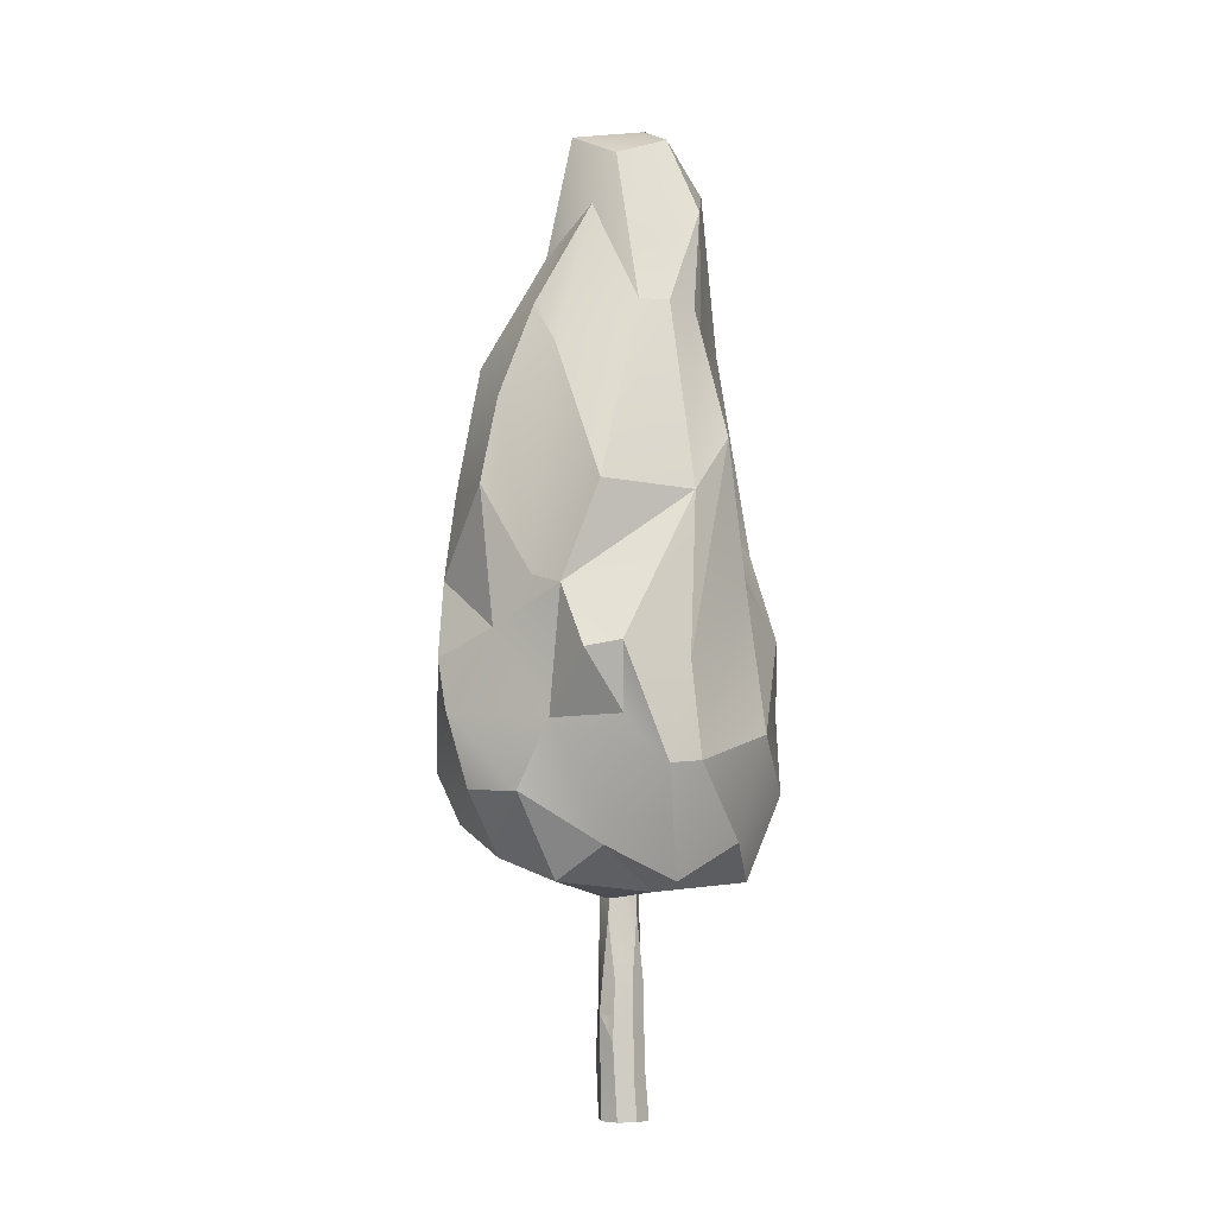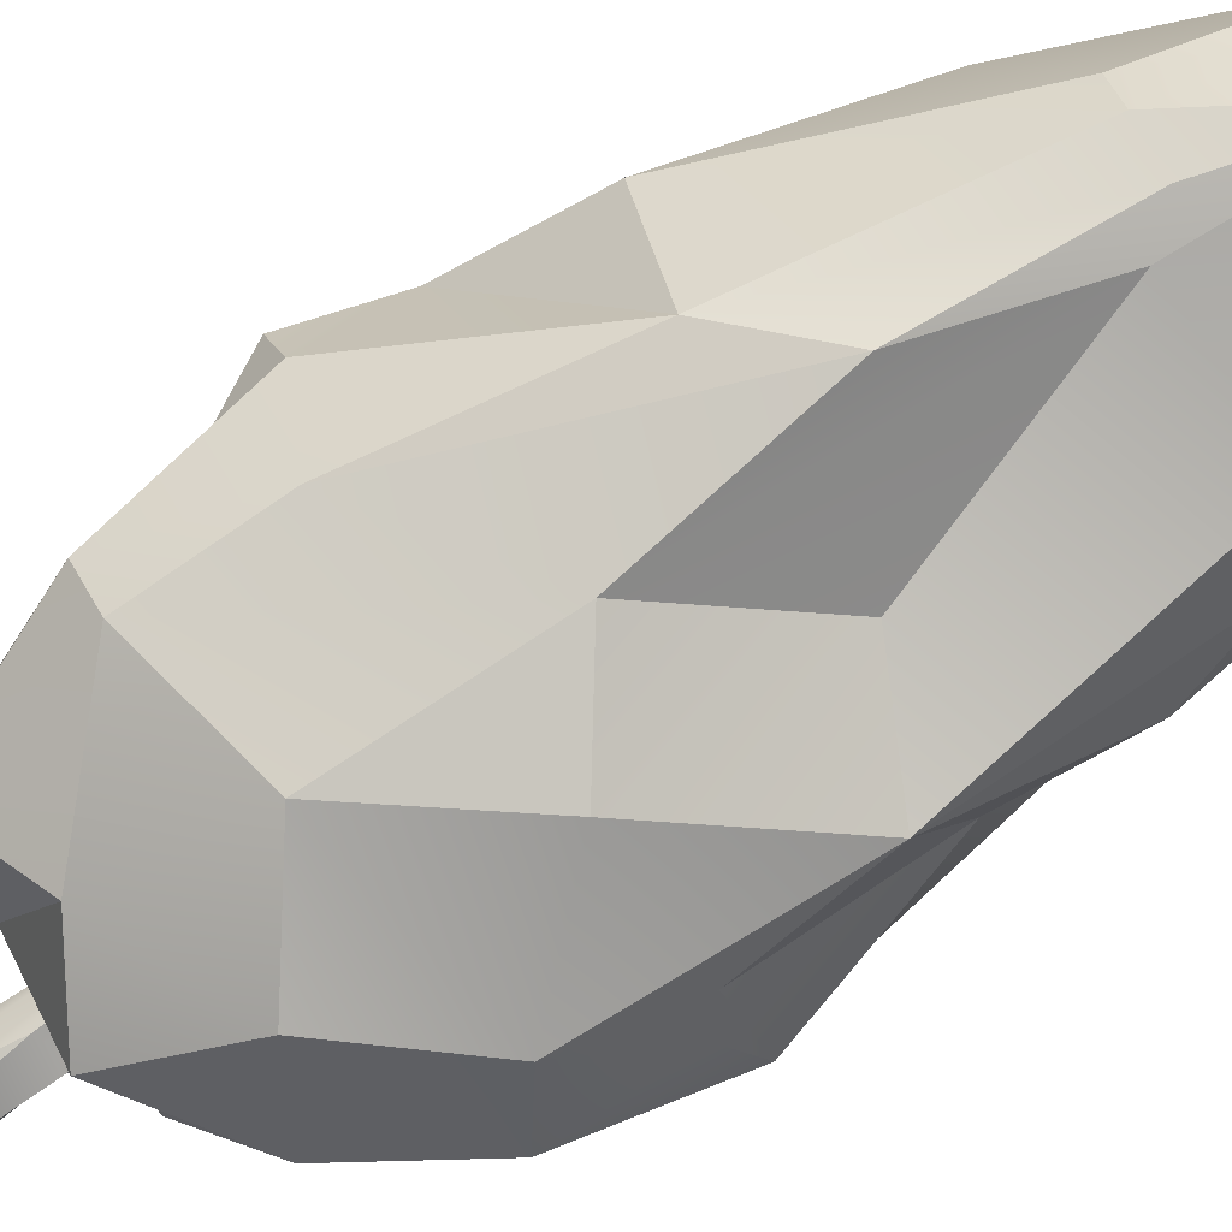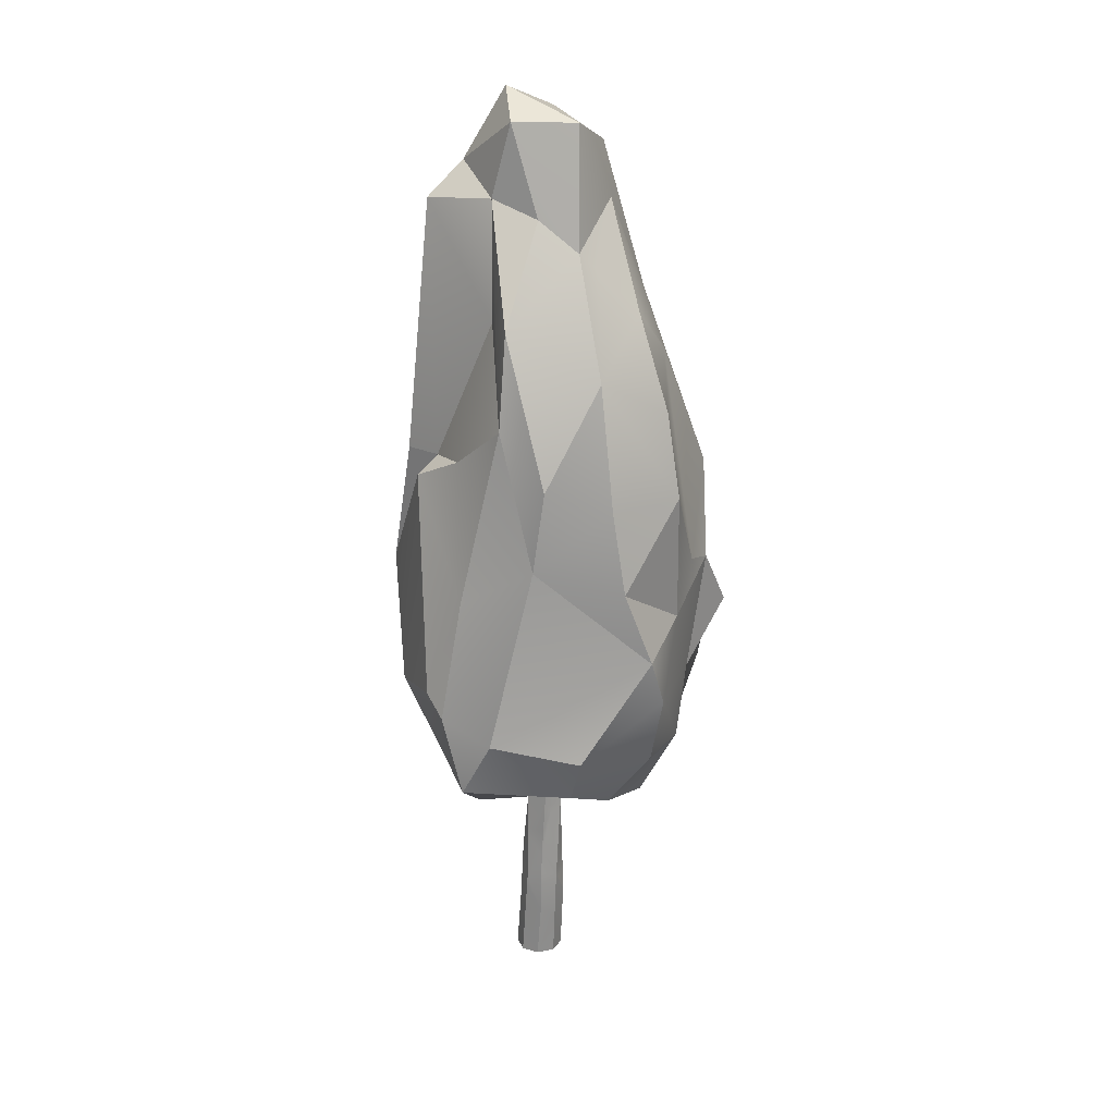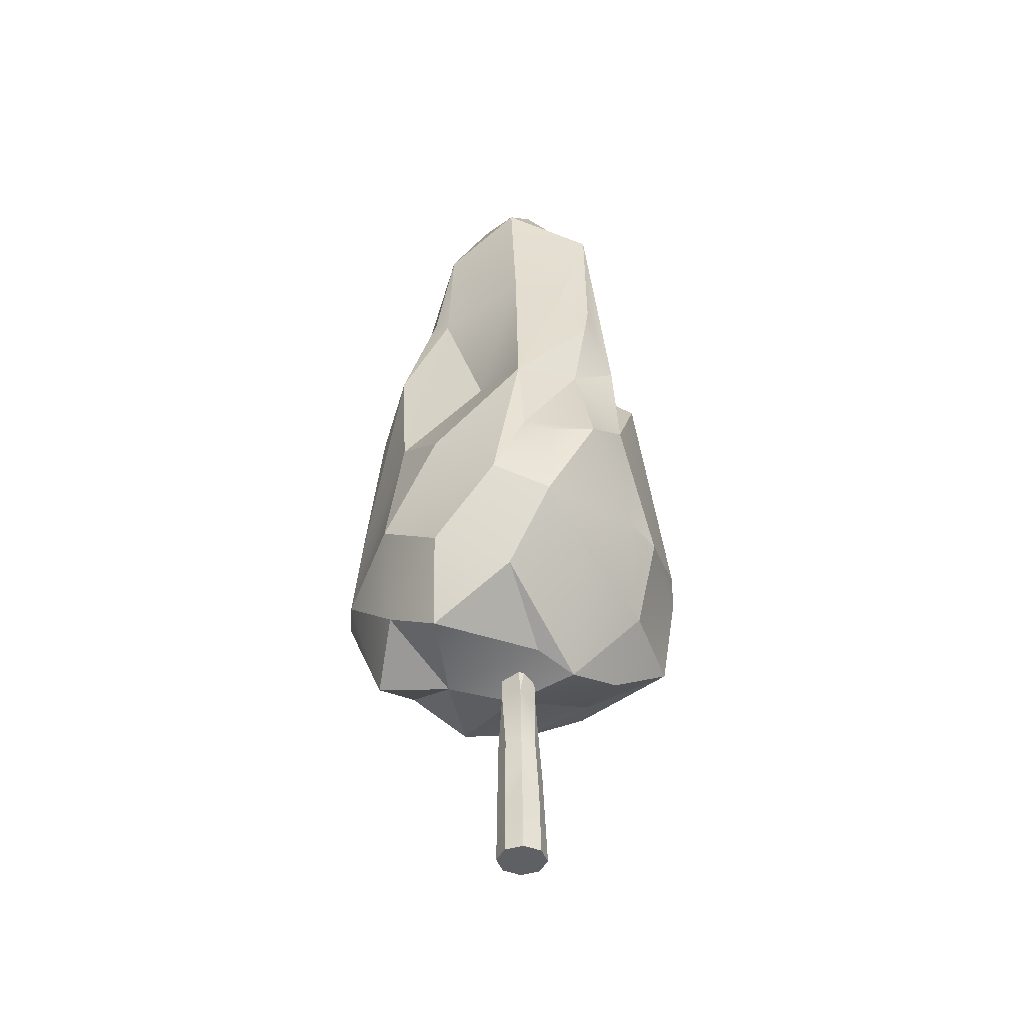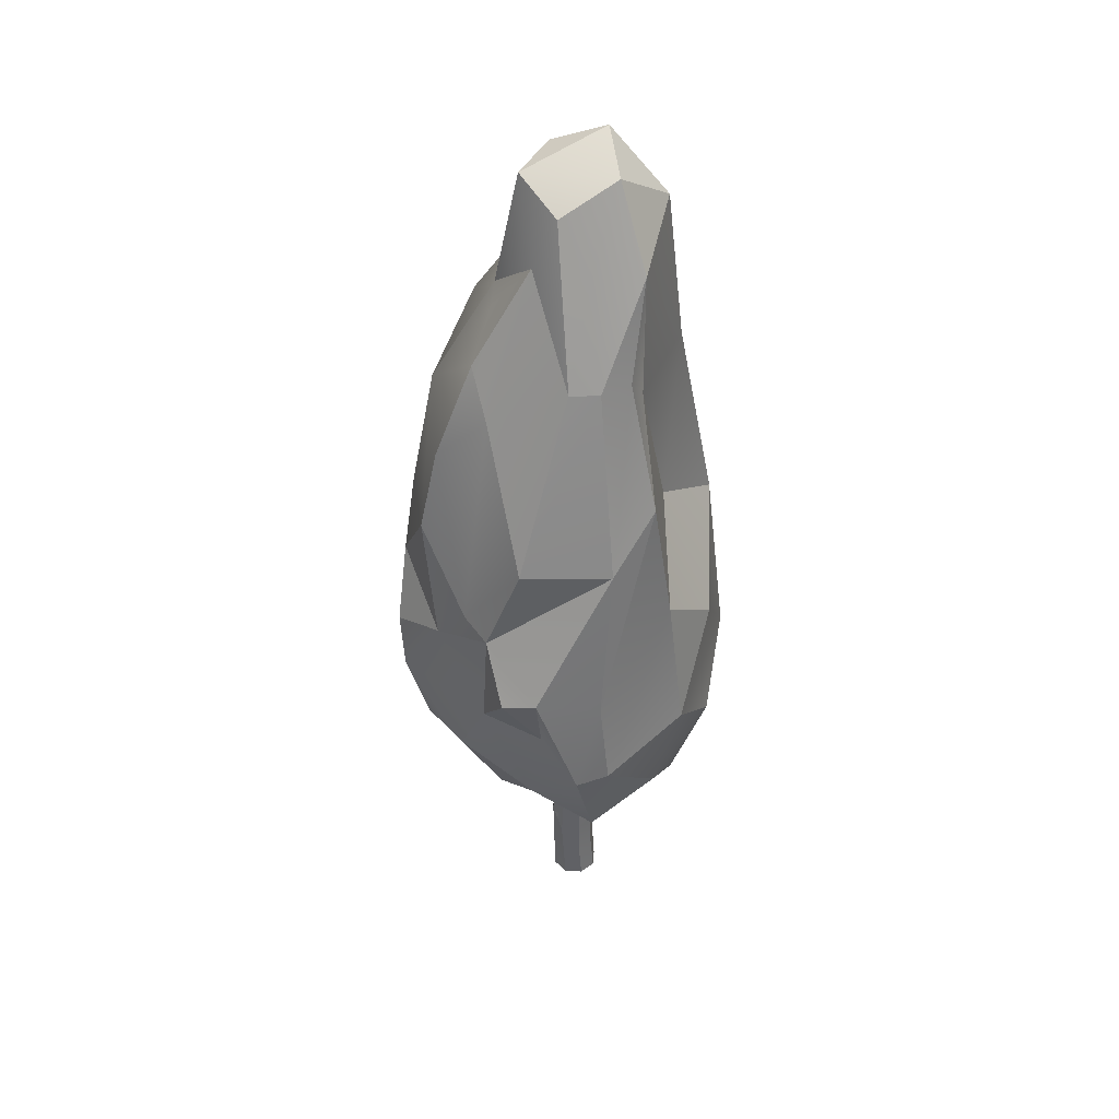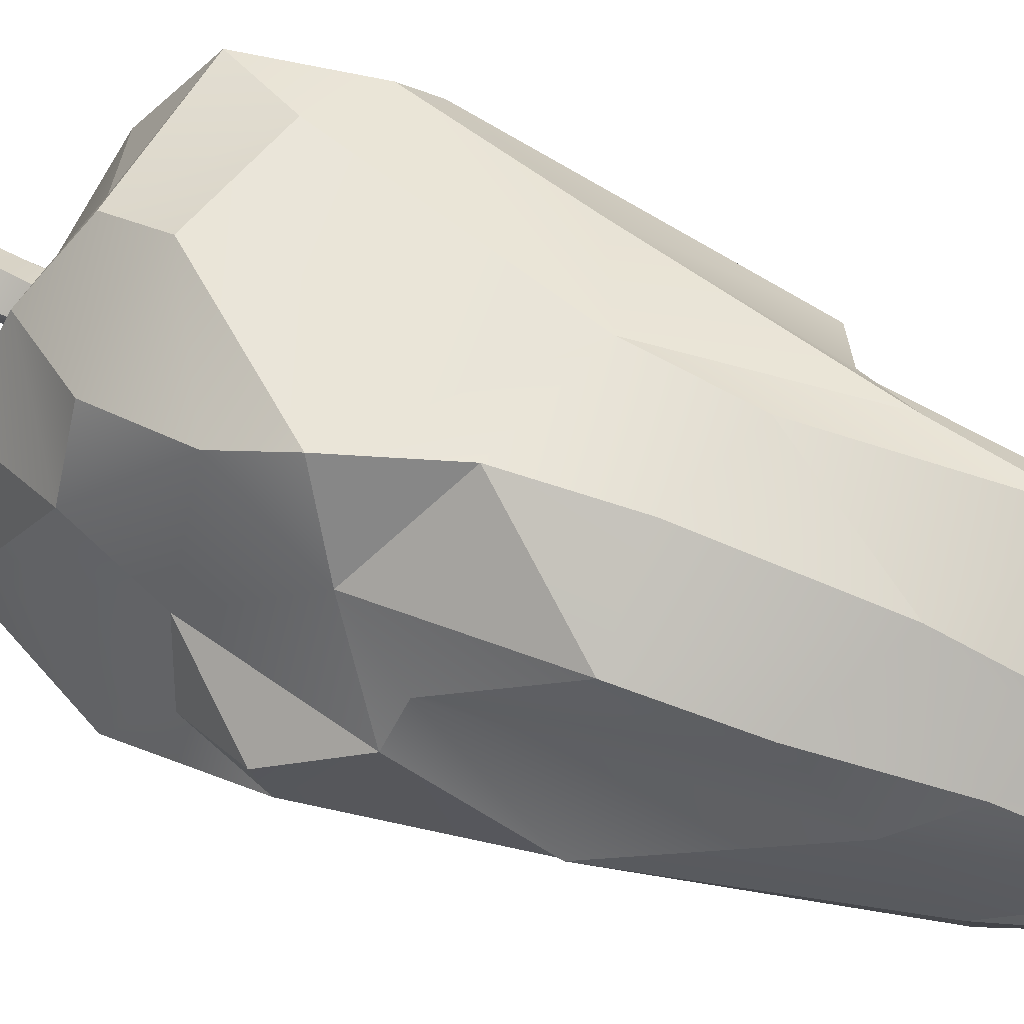
<metadata>
{"format":"obj","ext":"obj","renderer":"f3d","projection":"perspective","resolution":1024,"background":"white","views":[{"elev":-5.9,"azim":104.7,"up":"+Y"},{"elev":-78.9,"azim":123.3,"up":"+Z"},{"elev":23.6,"azim":3.7,"up":"+Y"},{"elev":-44.6,"azim":-137.6,"up":"+Y"},{"elev":40.5,"azim":116.7,"up":"+Y"},{"elev":53.3,"azim":116.6,"up":"+Z"}]}
</metadata>
<code>
o BirchA
v 0.02854 -0.2295 -0.3979
v 0.06196 0.5285 -0.3473
v 0.3031 -0.2295 -0.2842
v 0.3269 0.3892 -0.2472
v 0.4169 -0.2295 -0.00984
v 0.4681 0.9427 0.04339
v 0.3033 -0.2294 0.2645
v 0.3582 1.362 0.2771
v 0.02891 -0.2293 0.3781
v 0.09207 0.7068 0.4019
v -0.2456 -0.2293 0.2645
v -0.1498 1.322 0.276
v -0.3594 -0.2294 -0.009918
v -0.285 0.8598 0.04113
v -0.2459 -0.2295 -0.2843
v -0.1688 1.352 -0.2211
v 0.3305 1.852 -0.2256
v 0.08261 1.853 -0.325
v 0.4417 1.829 0.01408
v 0.1091 1.775 0.3522
v -0.2424 1.796 0.01329
v 0.2169 2.835 -0.2623
v 0.4237 2.785 0.1273
v 0.1621 2.761 0.335
v -0.1479 2.791 0.126
v -0.1367 2.844 -0.2154
v 0.3353 5.126 -0.2333
v -0.01915 4.075 -0.2073
v 0.415 4.051 0.02578
v 0.2452 4.056 0.2602
v -0.02572 5.181 0.1318
v -0.1892 4.08 0.02722
v 0.1888 6.237 -0.3647
v 0.4398 6.178 -0.1326
v 0.4117 7.132 -0.01212
v 0.2017 6.246 0.1087
v -0.04979 6.304 -0.123
v 0.08964 7.171 -0.3177
v 0.4051 8.748 -0.3958
v 0.3039 8.044 -0.3993
v 0.5082 8.047 -0.199
v 0.3088 8.082 -0.004775
v 0.1539 8.804 -0.1517
v 0.1047 8.079 -0.2052
v 0.1901 9.464 -0.4758
v 0.4152 9.475 -0.3439
v 0.3723 9.499 -0.2364
v 0.2592 9.518 -0.1927
v 0.09048 9.5 -0.3466
v 0.187 10.68 -0.4812
v 0.2589 10.68 -0.3188
v 0.09432 10.68 -0.2508
v 0.02239 10.68 -0.4132
v -0.2151 0.4028 -0.259
v 0.3286 0.5037 0.2703
v -0.1919 0.6405 0.2709
v -0.1803 1.117 -0.2305
v -0.2438 1.034 -0.05175
v -0.1015 1.112 -0.2579
v -0.1622 1.12 0.2745
v -0.05657 1.085 0.3245
v -0.2122 1.109 0.1677
v 0.1033 1.413 0.3691
v 0.3301 1.698 -0.2279
v 0.03795 2.902 -0.2374
v -0.1558 1.969 -0.2188
v 0.2666 2.671 0.2558
v 0.07212 1.18 -0.3363
v 0.3285 1.028 -0.2378
v 0.1174 0.9614 -0.3213
v -0.2219 1.673 -0.05179
v -0.2004 1.581 0.1323
v -0.2493 1.644 0.0178
v 0.136 2.276 0.3435
v -0.1486 2.266 0.1796
v -0.1487 2.151 0.1913
v -0.1594 1.798 -0.2194
v -0.1521 2.716 -0.04766
v 0.4557 1.359 0.02963
v 0.3877 1.249 0.2142
v 0.3881 2.428 -0.007696
v 0.3798 2.346 -0.03887
v 0.2683 2.391 -0.2457
v 2.754 5.006 -1.368
v -0.3777 10.35 2.195
v -1.986 10.06 -0.4756
v 0.7327 14.7 0.6162
v -0.2921 11.83 1.96
v 0.2456 3.931 1.92
v 0.8947 7.635 -2.091
v 1.685 11.88 0.9392
v -1.462 8.369 -1.702
v 1.988 8.94 -1.58
v -1.936 5.287 -1.488
v -1.531 4.408 1.209
v -0.2734 8.945 -1.391
v 1.21 9.813 -1.907
v 1.562 7.776 2.363
v -0.2432 4.604 -2.376
v -2.357 7.322 -0.08708
v -0.4432 15.09 -0.2416
v 0.2558 14.7 -0.7637
v 2.014 3.351 -1.295
v 0.9045 4.936 2.676
v -1.816 4.681 -0.4798
v 0.6512 11.47 -1.384
v 1.478 11.86 -1.09
v 2.822 7.562 0.1937
v 2.589 7.714 0.6976
v 2.061 11.21 0.5003
v 1.03 12.55 0.943
v 0.1306 13.3 0.9272
v -1.014 7.503 2.223
v -1.108 9.578 1.461
v 1 3.175 -0.6993
v -1.911 10.81 -0.2708
v -2.406 6.806 -0.8695
v -1.925 6.632 -1.514
v -1.147 4.063 -1.575
v -1.634 11.09 -0.7153
v -1.618 6.886 -1.726
v 0.1387 8.144 2.438
v -0.1557 6.904 -2.349
v 0.9973 11.83 -1.354
v 2.55 5.662 0.4336
v 1.197 13.5 0.1769
v -1.588 5.88 2.158
v -0.6157 3.328 -0.3134
v -1.288 5.757 -2.125
v 0.9412 5.457 -2.391
v 0.572 13.43 -1.349
v 2.372 6.989 1.336
v 2.405 4.638 0.9568
v 1.997 4.653 1.824
v 0.7291 4.156 2.361
v 2.684 5.707 -0.6912
v 1.702 11.86 -0.6741
v -1.791 9.199 1.042
v -2.142 5.632 0.2876
v 0.1475 3.305 -1.924
v 2.368 5.046 -1.746
v 1.046 13.4 -0.6837
v 2.241 3.867 -0.2879
v 3.15 6.615 -0.2367
v 0.7598 12.81 1.02
v -0.6007 13.53 0.582
v -0.5459 5.194 2.659
v -0.8486 3.474 1.351
v -1.01 4.276 2.502
v -0.8166 3.09 0.3144
v 1.095 3.897 -2.001
v -0.5599 11.76 1.152
v 1.313 3.67 1.57
v -1.323 5.585 2.47
v -2.121 5.56 0.9807
v 0.3482 3.055 0.1432
v -1.839 8.722 -0.6227
v 2.192 5.828 2.109
v -1.52 9.391 0.6179
v 2.374 6.474 -1.591
v 1.056 14.31 -0.1676
v 2.995 6.718 -0.7618
v 2.741 9.051 -0.3696
v 2.359 9.099 1.549
v 1.148 11.06 1.941
v 1.999 6.587 2.297
v -1.657 13.41 0.004109
v 1.816 3.338 0.5456
v -0.738 14.04 -1.093
v -1.012 11.52 -1.267
v -0.2961 14.71 0.6454
v -2.035 9.346 0.1789
v 2.153 10.42 1.346
v 1.359 9.083 2.254
v 0.324 9.484 2.485
v -1.12 13.94 -0.2953
f 1 4 3
f 4 5 3
f 5 55 7
f 55 9 7
f 9 56 11
f 56 13 11
f 16 18 68
f 13 54 15
f 54 1 15
f 11 13 15
f 71 77 16
f 2 70 69
f 8 80 79
f 12 72 73
f 10 8 63
f 58 14 73
f 69 64 6
f 61 10 63
f 25 31 32
f 20 76 12
f 18 83 17
f 66 22 18
f 67 24 74
f 82 81 19
f 27 28 33
f 24 23 30
f 32 28 26
f 25 30 31
f 23 29 30
f 22 28 27
f 22 26 65
f 38 37 44
f 28 38 33
f 32 31 37
f 30 35 36
f 29 27 34
f 28 37 38
f 31 30 36
f 30 34 35
f 41 39 46
f 36 43 31
f 35 34 41
f 33 39 27
f 33 38 40
f 37 43 44
f 36 35 42
f 34 39 41
f 45 53 50
f 44 45 38
f 43 42 48
f 41 47 35
f 39 40 45
f 40 38 45
f 44 43 49
f 42 47 48
f 50 52 51
f 49 52 53
f 48 51 52
f 46 50 51
f 45 49 53
f 43 48 52
f 47 46 51
f 39 45 50
f 10 55 8
f 14 57 54
f 10 60 56
f 2 57 59
f 14 60 62
f 6 8 55
f 72 12 76
f 57 58 16
f 59 57 16
f 60 61 12
f 62 60 12
f 63 8 20
f 19 64 17
f 64 18 17
f 24 67 23
f 69 70 68
f 68 64 69
f 73 72 21
f 71 73 21
f 76 74 75
f 75 24 25
f 66 18 77
f 77 18 16
f 77 21 66
f 26 78 25
f 1 2 4
f 4 6 5
f 5 6 55
f 55 10 9
f 9 10 56
f 56 14 13
f 68 2 59
f 59 16 68
f 13 14 54
f 54 2 1
f 15 1 11
f 1 3 11
f 3 5 7
f 7 9 3
f 9 11 3
f 71 21 77
f 69 4 2
f 2 68 70
f 73 14 62
f 62 12 73
f 71 16 73
f 16 58 73
f 79 64 19
f 6 4 69
f 20 12 63
f 12 61 63
f 20 74 76
f 8 23 67
f 74 20 67
f 20 8 67
f 29 83 22
f 22 27 29
f 25 32 26
f 25 24 30
f 28 32 37
f 30 29 34
f 36 42 43
f 33 40 39
f 37 31 43
f 34 27 39
f 44 49 45
f 41 46 47
f 42 35 47
f 50 53 52
f 49 43 52
f 48 47 51
f 46 39 50
f 14 58 57
f 10 61 60
f 2 54 57
f 14 56 60
f 76 75 21
f 75 25 21
f 21 72 76
f 68 18 64
f 75 74 24
f 78 26 66
f 78 21 25
f 66 21 78
f 79 80 6
f 79 19 8
f 65 26 28
f 28 22 65
f 83 82 17
f 82 83 81
f 19 23 8
f 23 81 29
f 29 81 83
f 18 22 83
f 66 26 22
f 19 17 82
f 81 23 19
f 6 80 8
f 79 6 64
f 92 96 123
f 106 124 97
f 97 93 160
f 108 144 162
f 162 136 84
f 124 107 93
f 137 126 110
f 84 125 143
f 125 133 143
f 109 163 110
f 126 111 91
f 145 126 87
f 98 132 164
f 91 111 165
f 158 166 104
f 155 154 127
f 138 159 100
f 159 172 100
f 119 99 140
f 151 141 103
f 131 142 107
f 102 142 131
f 87 101 171
f 87 161 102
f 84 160 162
f 133 168 143
f 93 163 108
f 163 107 137
f 109 108 163
f 110 163 137
f 166 132 98
f 165 88 175
f 135 89 153
f 159 152 167
f 152 114 85
f 167 152 146
f 113 138 127
f 114 113 85
f 95 139 105
f 139 95 155
f 105 139 94
f 118 129 94
f 123 129 92
f 146 176 167
f 169 176 101
f 120 170 92
f 92 170 96
f 113 122 85
f 122 113 154
f 112 146 88
f 139 155 100
f 105 94 119
f 157 172 86
f 130 129 123
f 107 142 137
f 87 126 161
f 158 134 133
f 164 165 174
f 165 173 91
f 147 135 104
f 113 127 154
f 149 147 154
f 116 120 86
f 96 106 90
f 85 122 175
f 128 115 156
f 115 128 140
f 151 115 140
f 115 151 103
f 170 106 96
f 131 106 170
f 124 131 107
f 102 161 142
f 160 93 162
f 132 166 158
f 122 174 175
f 149 154 95
f 171 176 146
f 154 147 122
f 155 138 100
f 127 138 155
f 148 156 89
f 133 153 168
f 125 144 108
f 135 149 89
f 149 135 147
f 157 86 92
f 145 171 112
f 147 104 166
f 122 166 98
f 116 172 167
f 167 172 159
f 94 129 99
f 130 151 99
f 160 90 97
f 141 84 103
f 139 117 94
f 95 148 149
f 105 150 95
f 119 128 150
f 169 102 131
f 135 153 134
f 104 134 158
f 128 119 140
f 132 125 108
f 97 124 93
f 145 88 165
f 90 130 123
f 90 123 96
f 162 144 136
f 84 136 125
f 91 110 126
f 145 111 126
f 164 132 109
f 165 111 145
f 159 138 114
f 155 95 154
f 109 132 108
f 156 150 128
f 92 86 120
f 84 141 160
f 101 87 102
f 93 107 163
f 159 114 152
f 85 175 88
f 113 114 138
f 153 89 168
f 86 172 116
f 118 121 129
f 92 129 121
f 141 130 90
f 112 171 146
f 157 117 100
f 157 100 172
f 99 129 130
f 164 173 165
f 97 90 106
f 103 84 143
f 95 150 148
f 126 137 161
f 142 161 137
f 108 162 93
f 109 173 164
f 175 174 165
f 174 122 98
f 88 146 85
f 152 85 146
f 171 101 176
f 94 117 118
f 153 133 134
f 136 144 125
f 164 174 98
f 89 149 148
f 121 157 92
f 99 151 140
f 145 87 171
f 122 147 166
f 119 94 99
f 130 141 151
f 160 141 90
f 117 121 118
f 117 157 121
f 139 100 117
f 156 148 150
f 105 119 150
f 169 101 102
f 104 135 134
f 110 91 173
f 109 110 173
f 132 158 125
f 125 158 133
f 145 112 88
f 170 120 167
f 120 116 167
f 167 176 169
f 170 167 169
f 169 131 170
f 131 124 106
f 115 103 143
f 143 168 115
f 168 89 156
f 115 168 156

</code>
